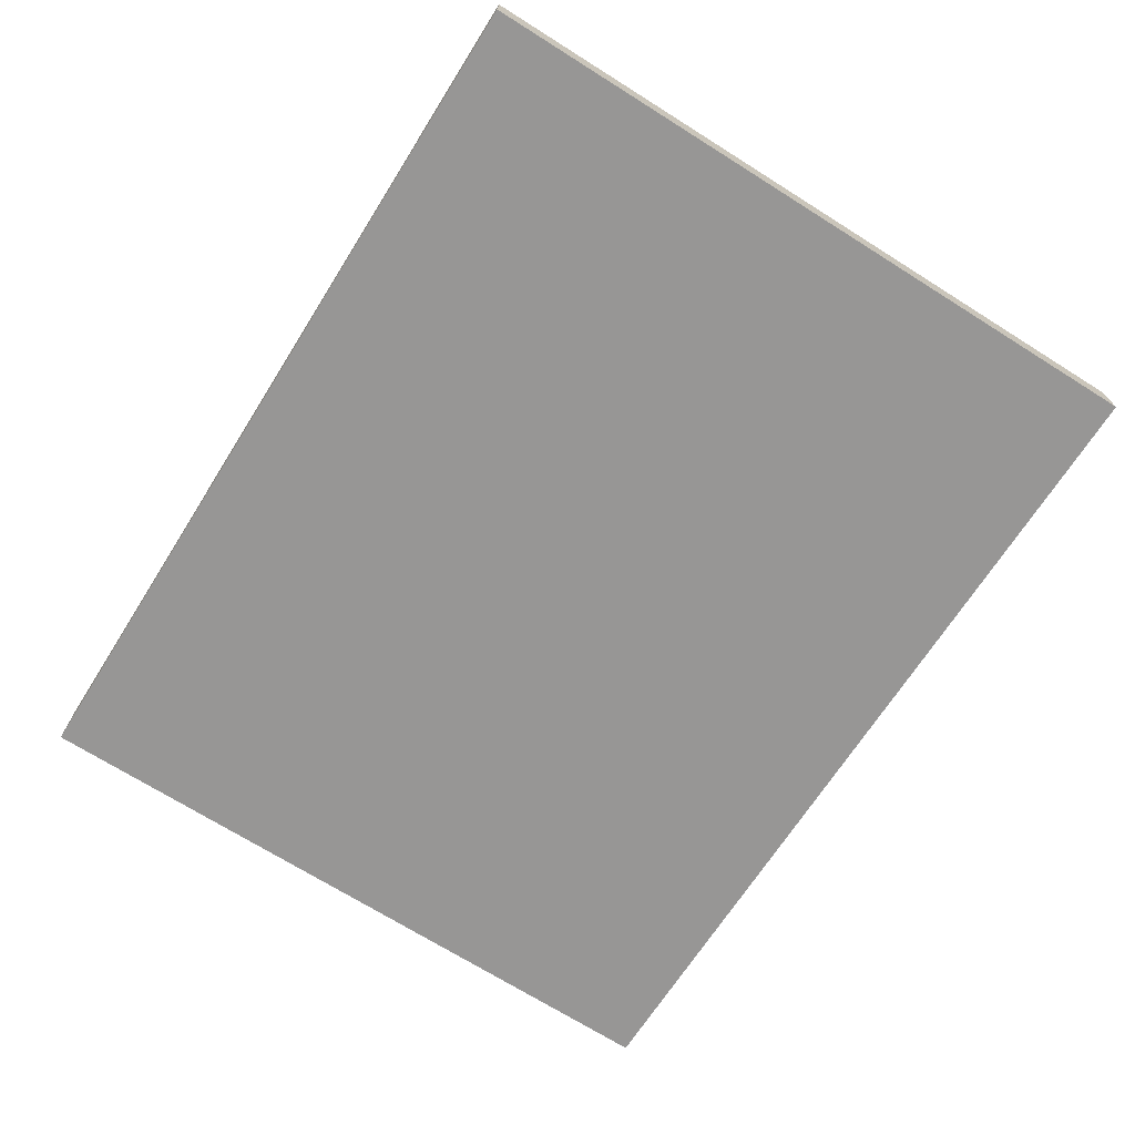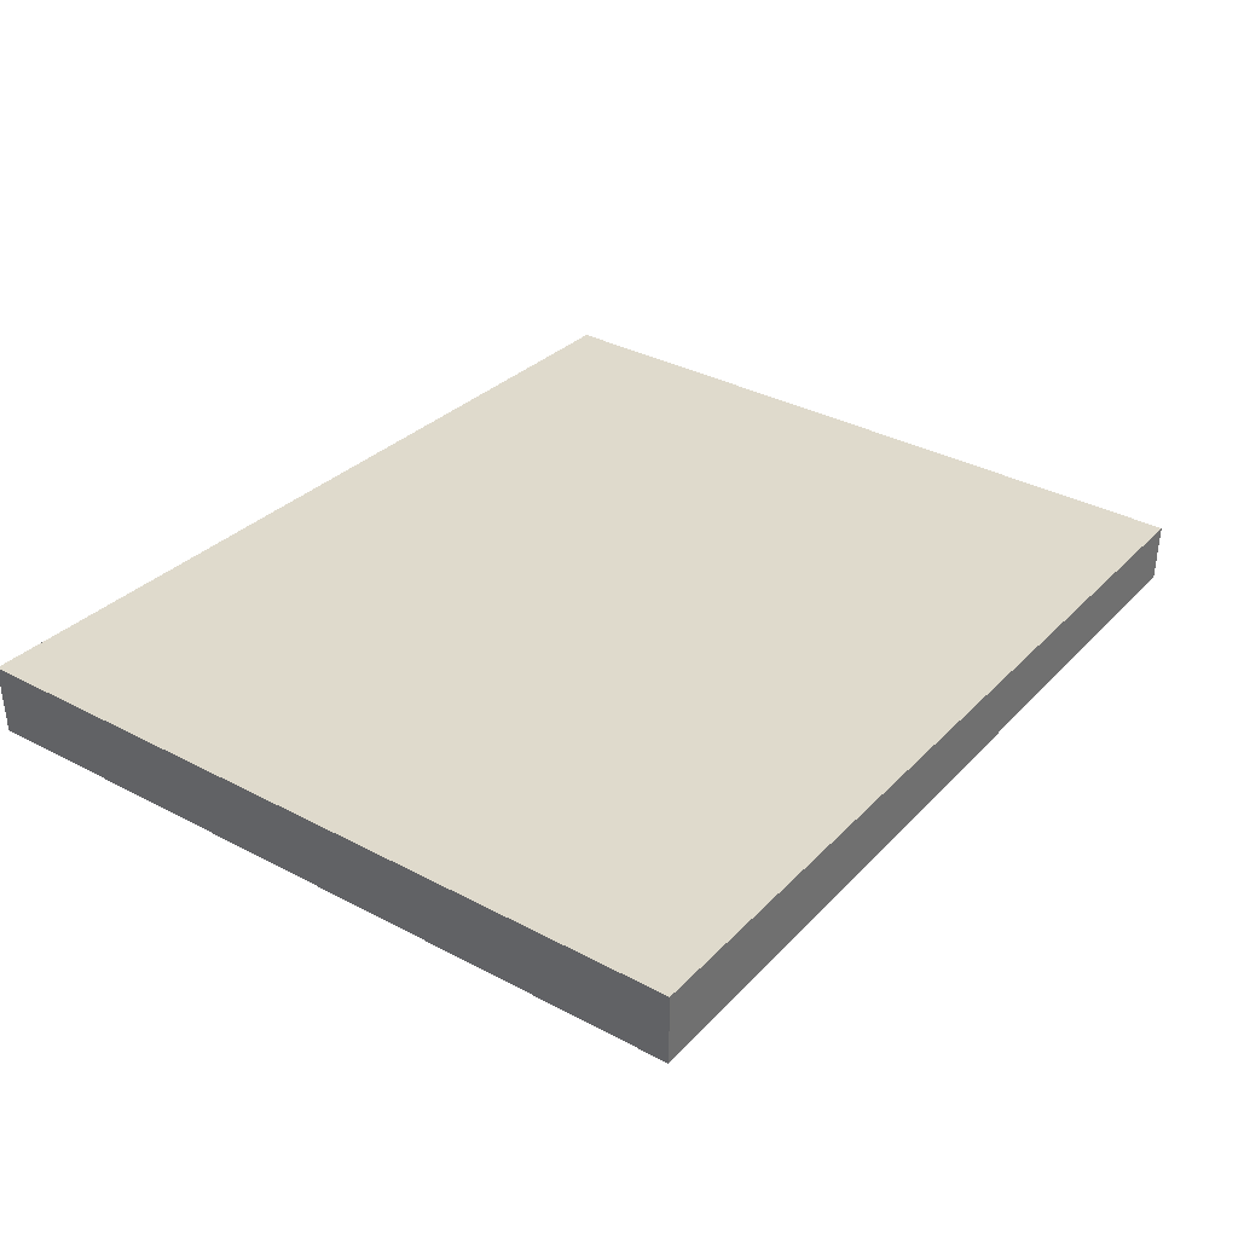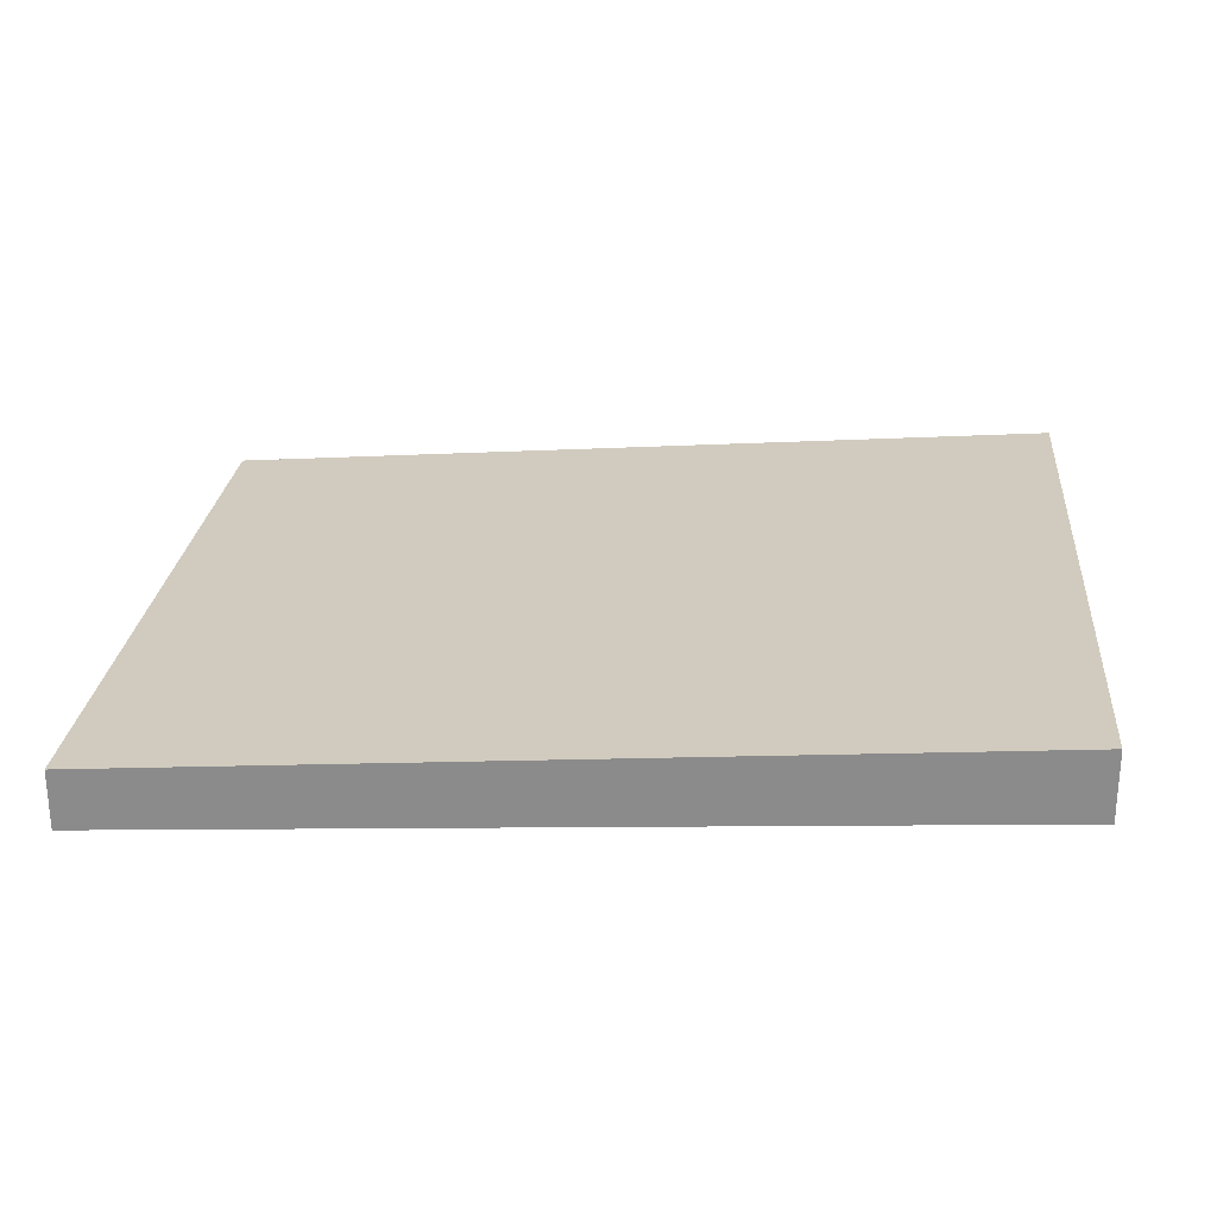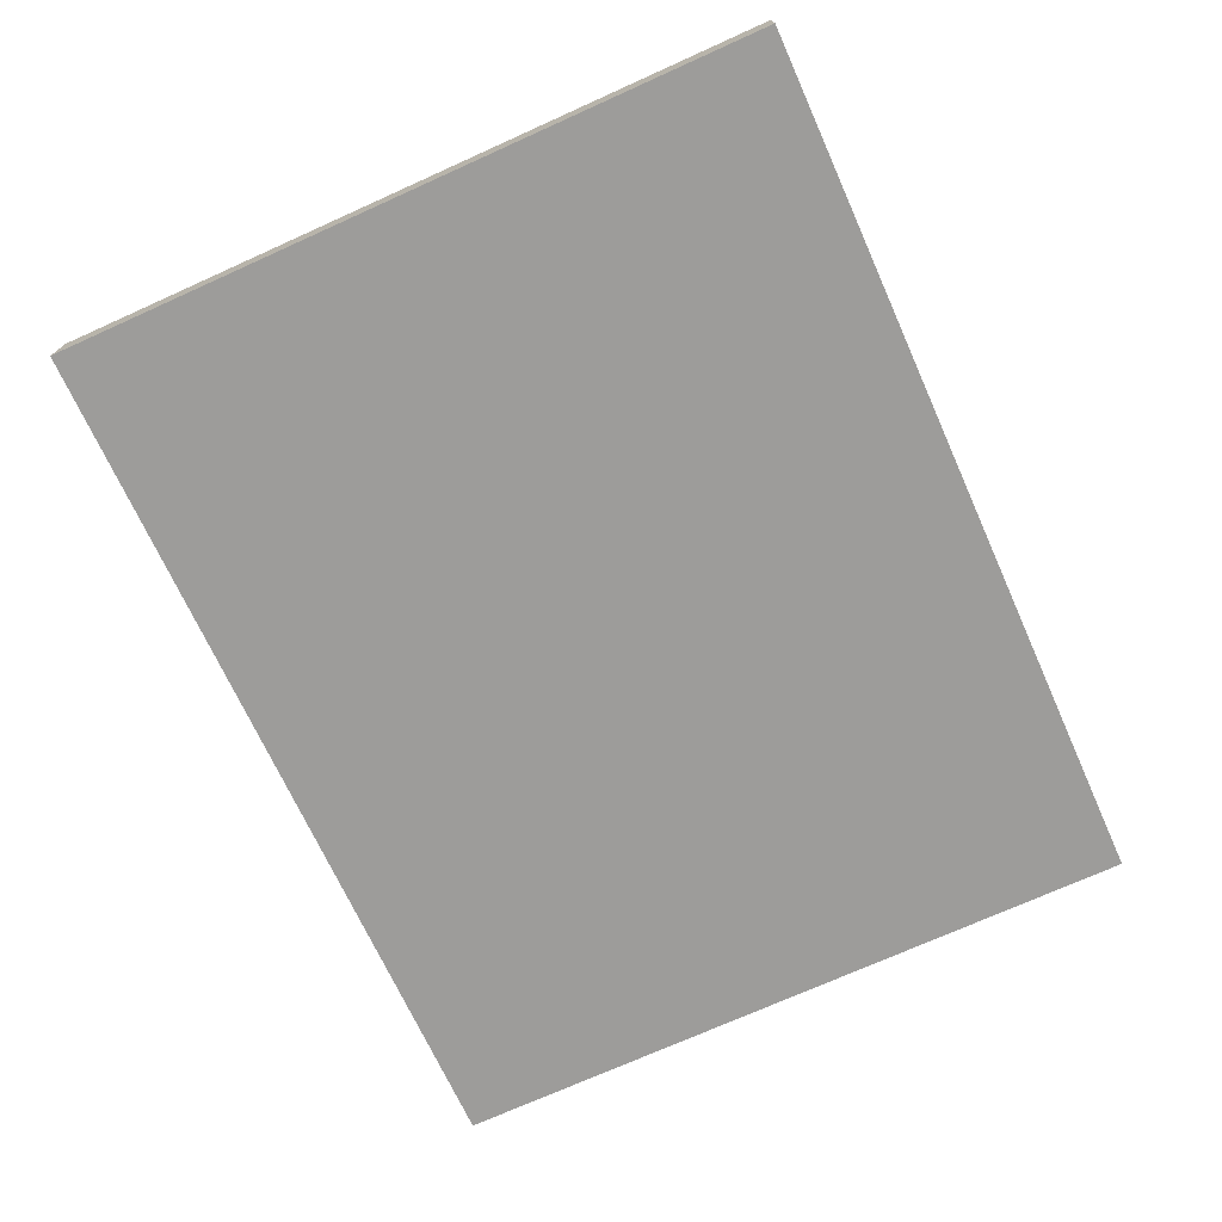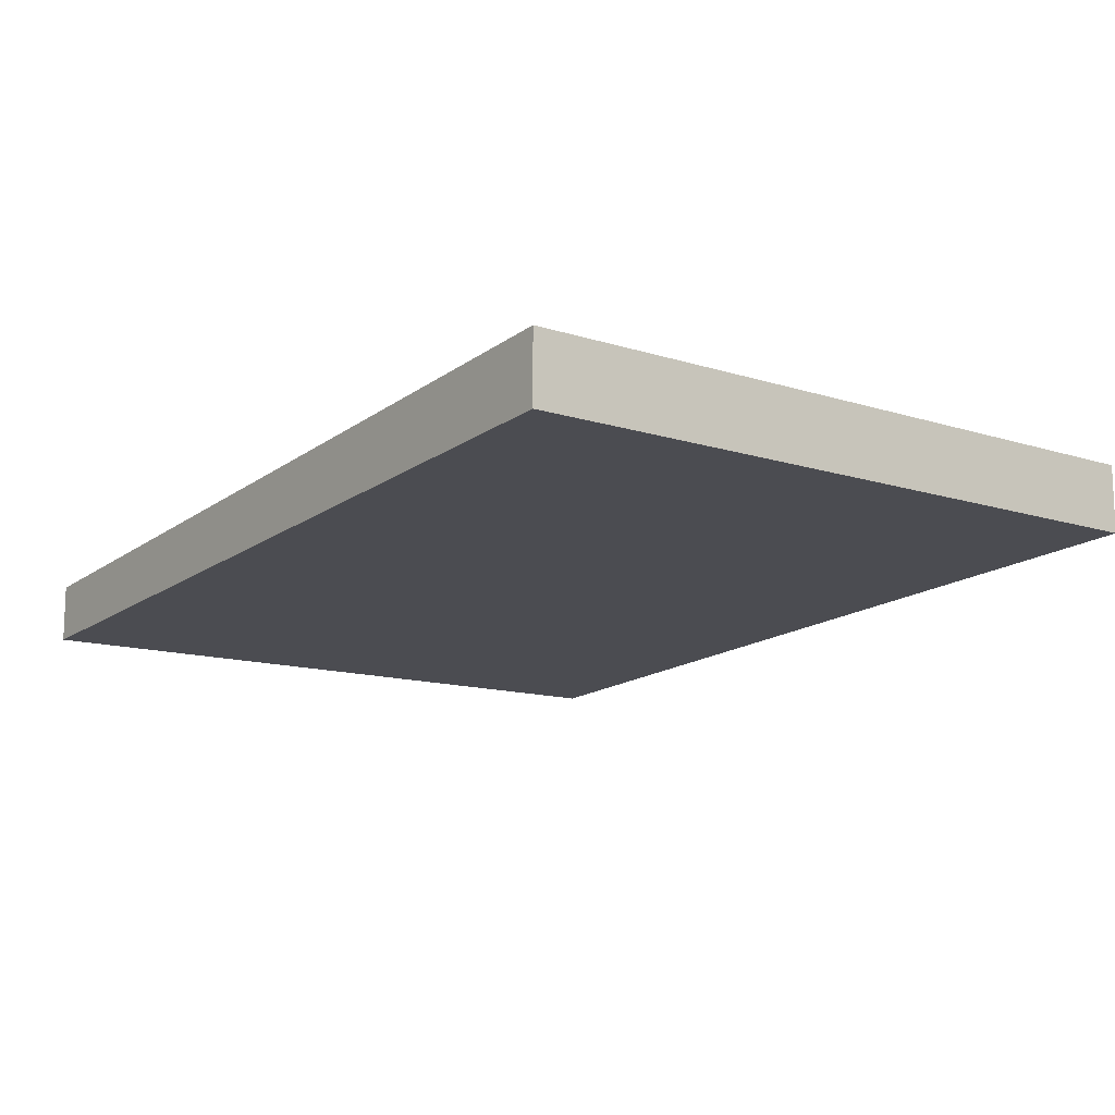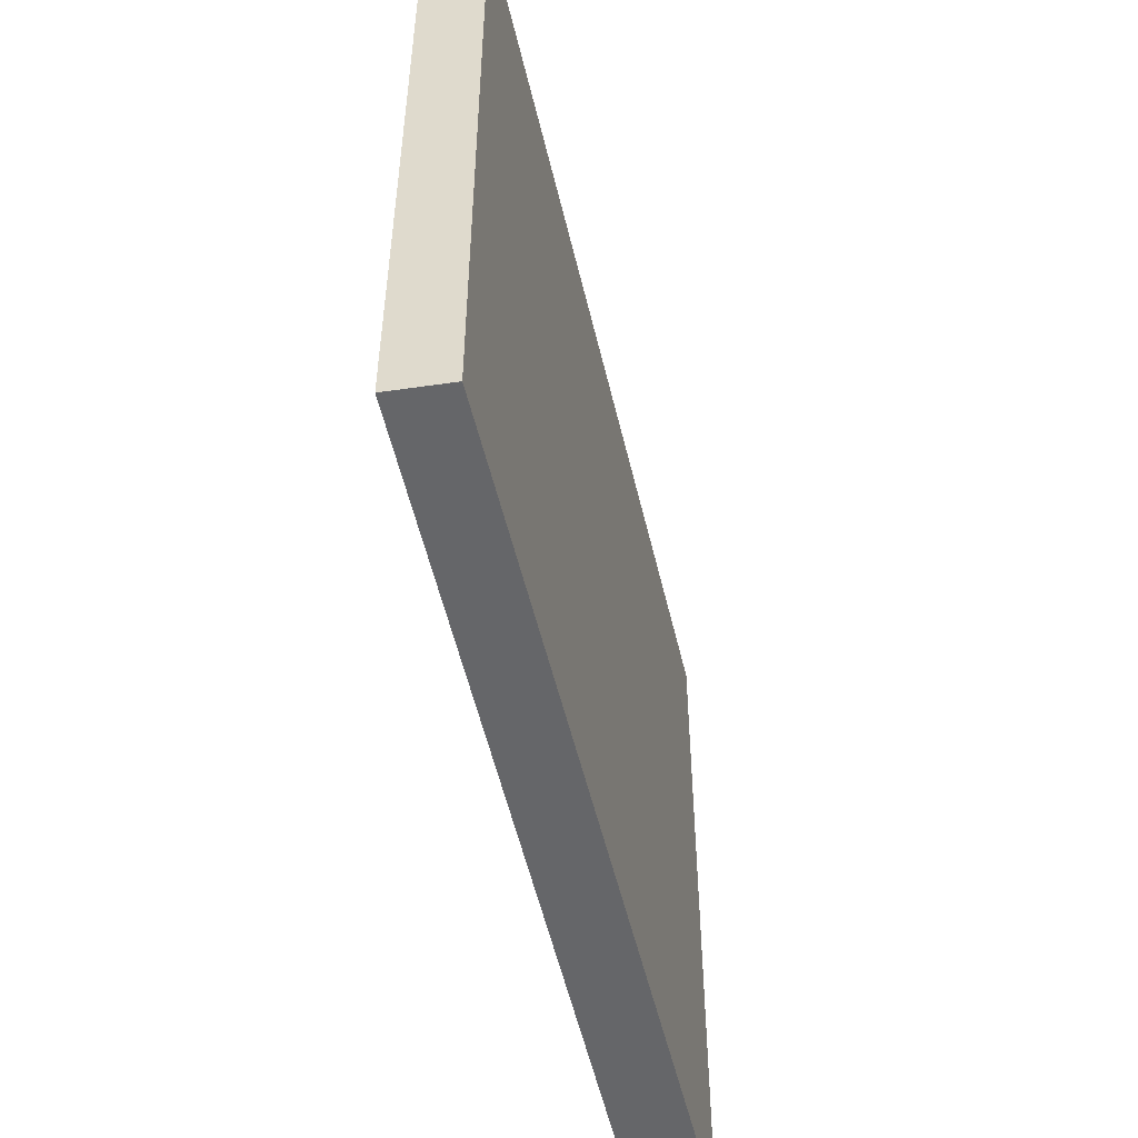
<metadata>
{"format":"obj","ext":"obj","renderer":"f3d","projection":"perspective","resolution":1024,"background":"white","views":[{"elev":-71.0,"azim":-122.1,"up":"+Z"},{"elev":35.3,"azim":124.9,"up":"+Z"},{"elev":25.2,"azim":5.2,"up":"+Z"},{"elev":-73.0,"azim":-65.8,"up":"+Z"},{"elev":-12.7,"azim":53.3,"up":"+Z"},{"elev":-51.8,"azim":-81.1,"up":"+Y"}]}
</metadata>
<code>
g default
v 0 -0 0
v 0 2.4 0
v 0 2.4 -0.2
v 0 -0 -0.2
v 3 2.4 0.2152
v 3 2.4 -0.01891
v 3 -0 -0.01891
v 3 -0 0.2152
v 0 0.6 -0.2
v 0 0.6 0
v 3 0.6 0.2152
v 3 0.6 -0.01891
v 0 1.2 -0.2
v 0 1.2 0
v 3 1.2 0.2152
v 3 1.2 -0.01891
v 0 1.8 -0.2
v 0 1.8 0
v 3 1.8 0.2152
v 3 1.8 -0.01891
v 2.25 2.4 0.1614
v 2.25 2.4 -0.06418
v 2.25 1.8 -0.06418
v 2.25 1.2 -0.06418
v 2.25 0.6 -0.06418
v 2.25 -0 -0.06418
v 2.25 -0 0.1614
v 2.25 0.6 0.1614
v 2.25 1.2 0.1614
v 2.25 1.8 0.1614
v 1.5 2.4 0.1076
v 1.5 2.4 -0.1095
v 1.5 1.8 -0.1095
v 1.5 1.2 -0.1095
v 1.5 0.6 -0.1095
v 1.5 -0 -0.1095
v 1.5 -0 0.1076
v 1.5 0.6 0.1076
v 1.5 1.2 0.1076
v 1.5 1.8 0.1076
v 0.75 2.4 0.05379
v 0.75 2.4 -0.1547
v 0.75 1.8 -0.1547
v 0.75 1.2 -0.1547
v 0.75 0.6 -0.1547
v 0.75 -0 -0.1547
v 0.75 -0 0.05379
v 0.75 0.6 0.05379
v 0.75 1.2 0.05379
v 0.75 1.8 0.05379
g Wall_MidDistorition_L1 Wall_MidDistorition
f 50 41 2 18
f 3 2 41 42
f 43 17 3 42
f 1 4 46 47
f 17 18 2 3
f 5 19 20 6
f 4 1 10 9
f 48 10 1 47
f 12 11 8 7
f 4 9 45 46
f 9 10 14 13
f 49 14 10 48
f 16 15 11 12
f 45 9 13 44
f 13 14 18 17
f 50 18 14 49
f 20 19 15 16
f 44 13 17 43
f 22 21 5 6
f 20 23 22 6
f 16 24 23 20
f 12 25 24 16
f 26 25 12 7
f 27 26 7 8
f 11 28 27 8
f 15 29 28 11
f 19 30 29 15
f 5 21 30 19
f 32 31 21 22
f 23 33 32 22
f 24 34 33 23
f 25 35 34 24
f 36 35 25 26
f 37 36 26 27
f 28 38 37 27
f 29 39 38 28
f 30 40 39 29
f 30 21 31 40
f 42 41 31 32
f 33 43 42 32
f 34 44 43 33
f 35 45 44 34
f 46 45 35 36
f 47 46 36 37
f 38 48 47 37
f 39 49 48 38
f 40 50 49 39
f 40 31 41 50

</code>
